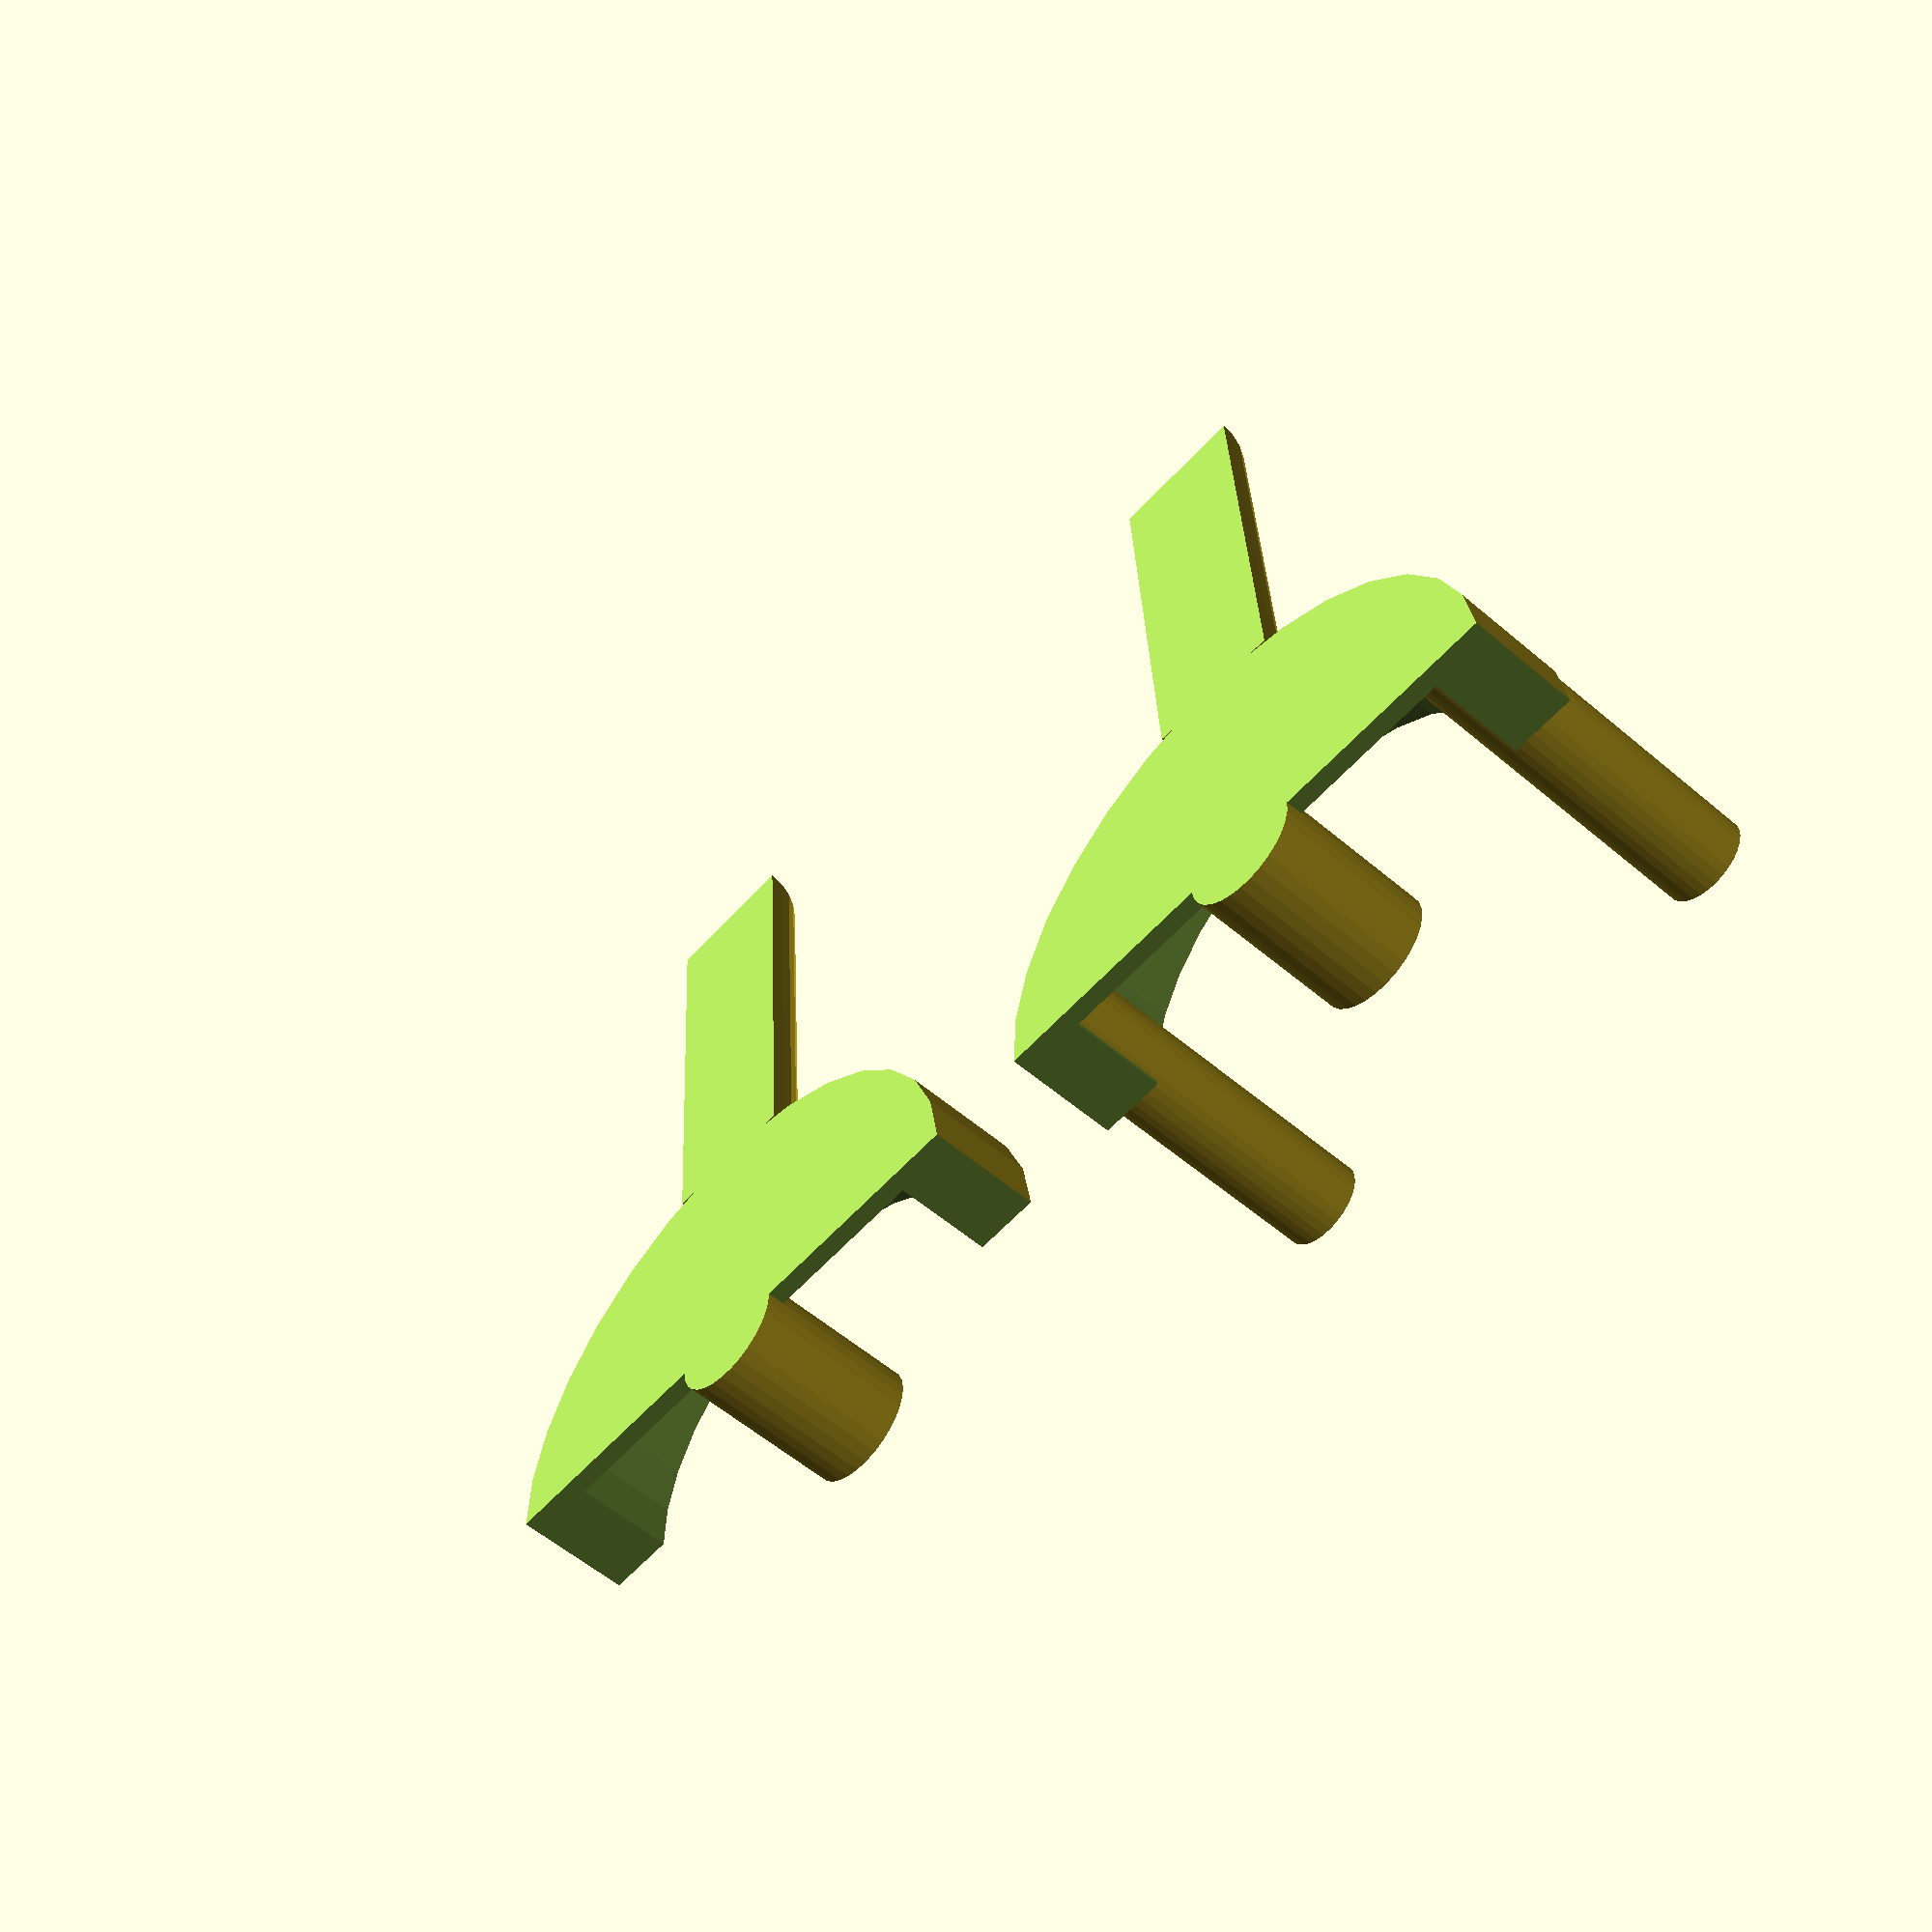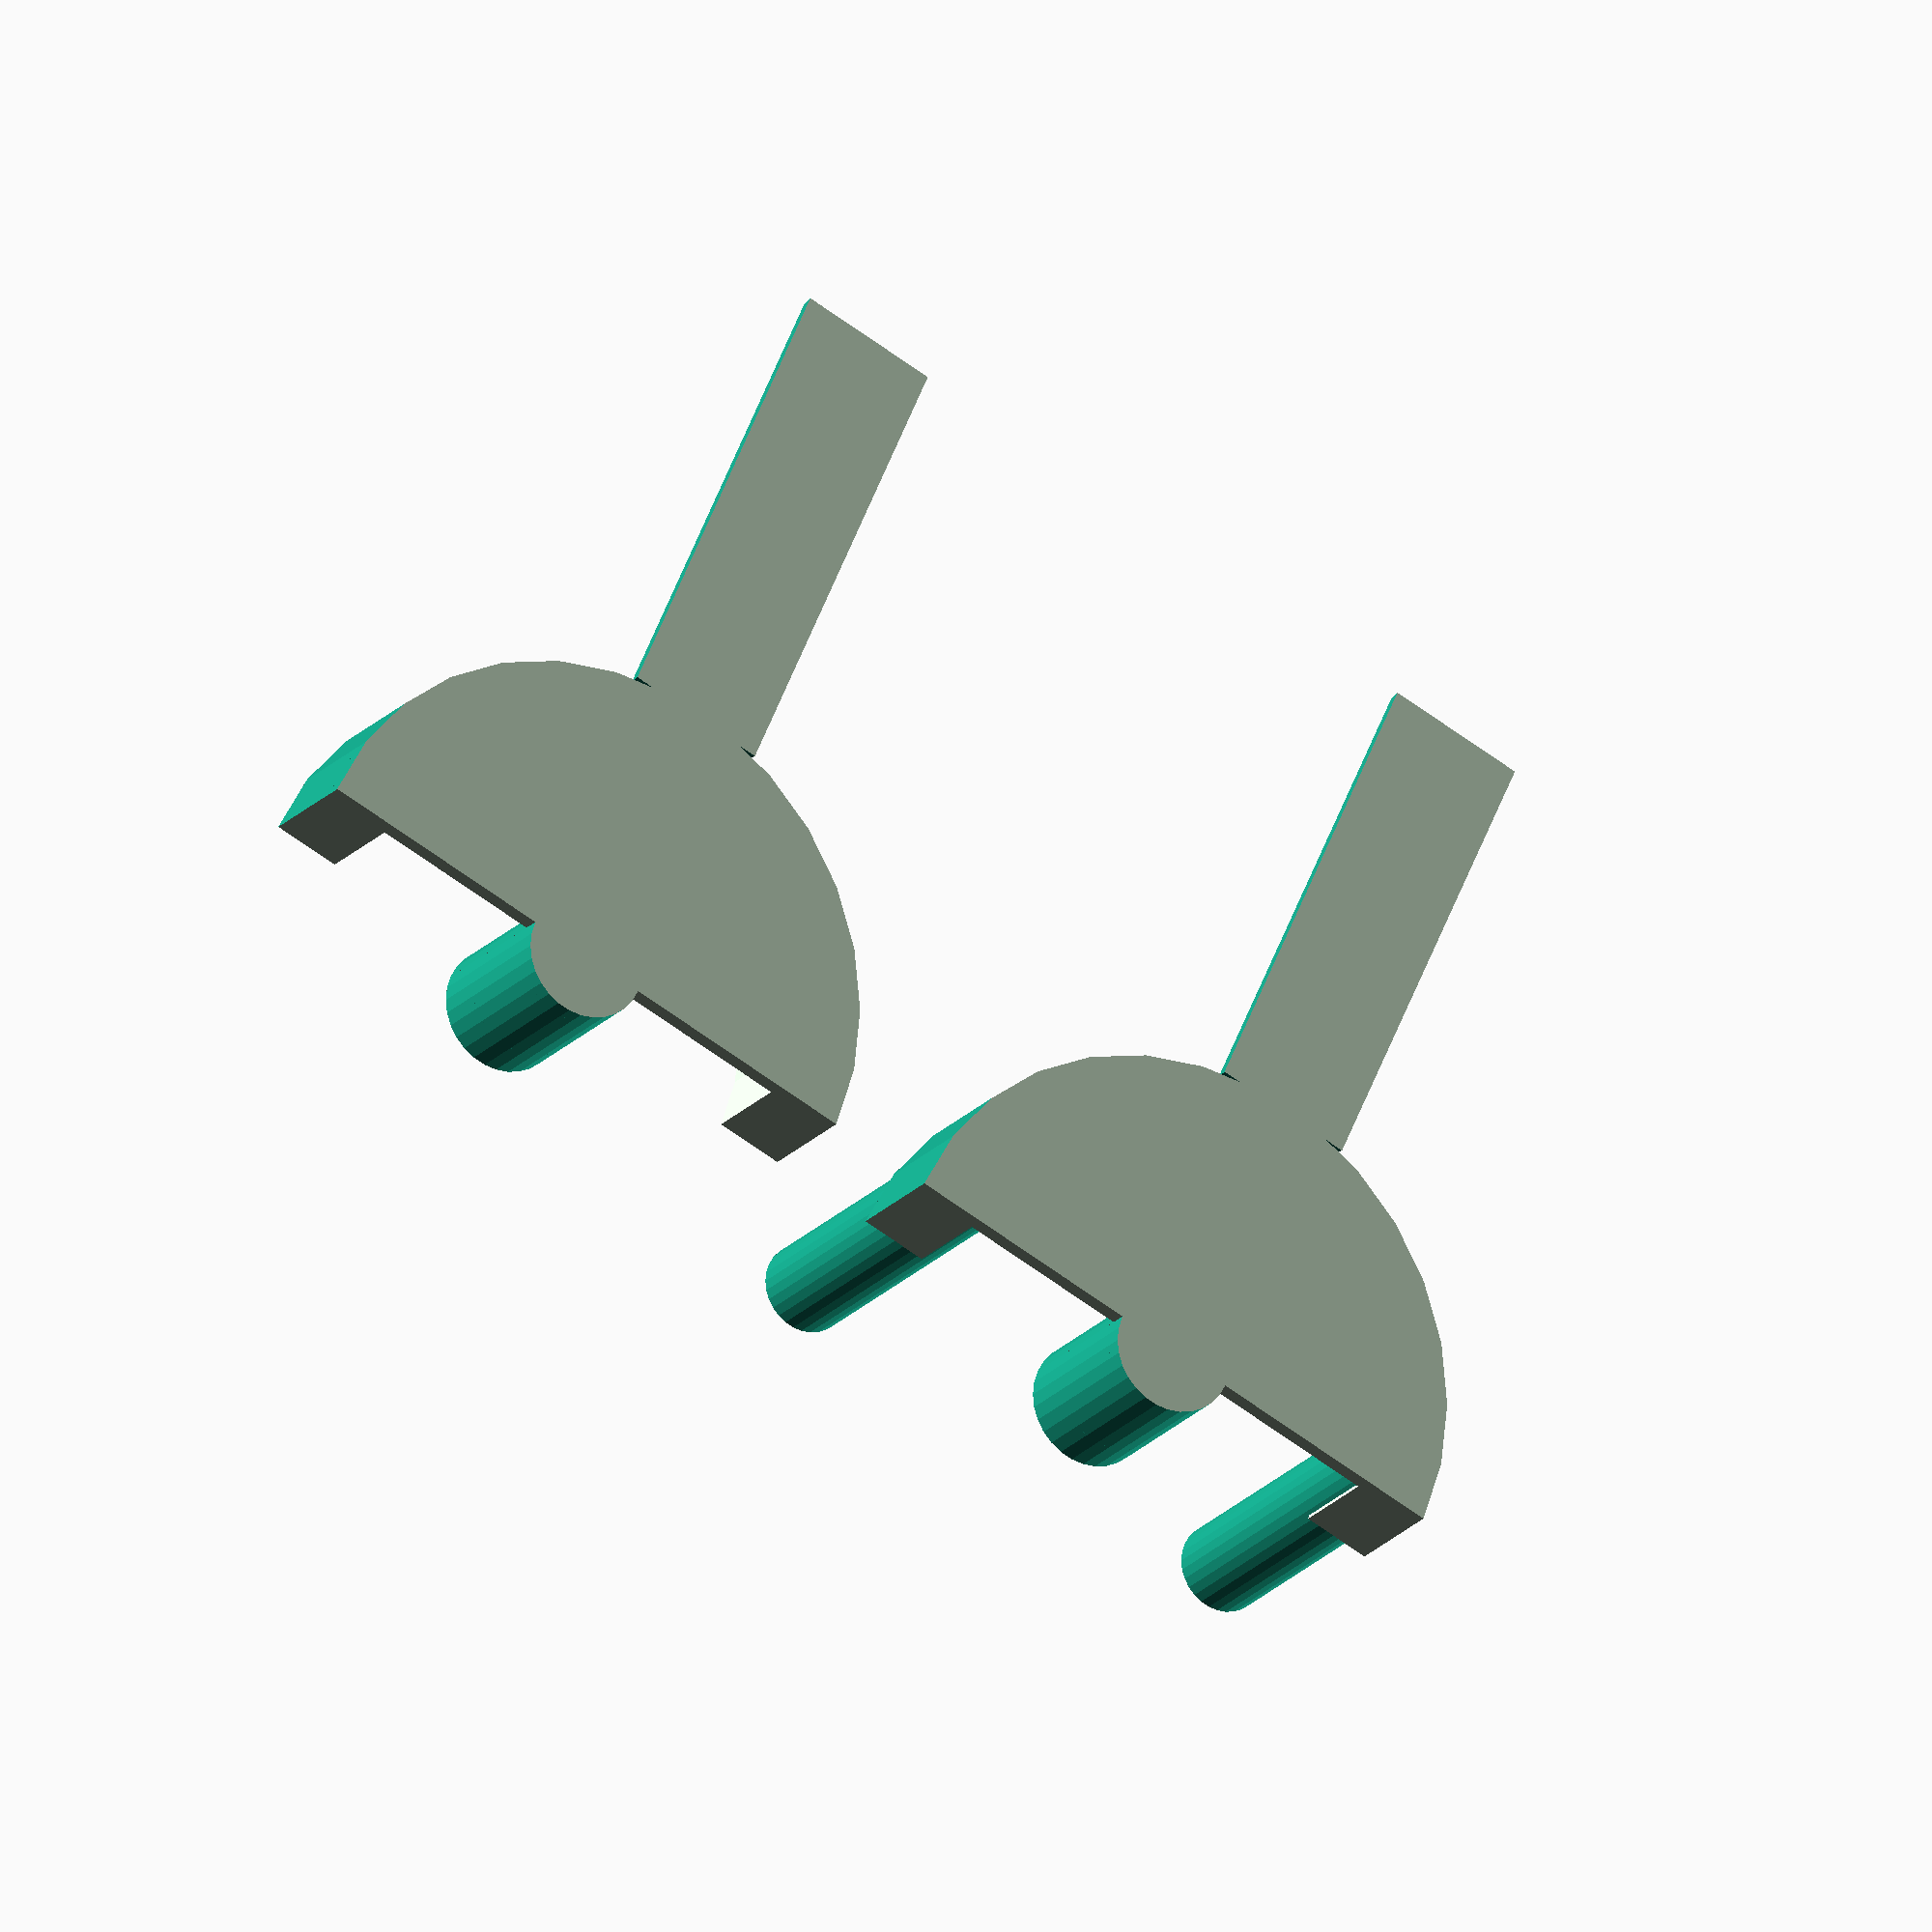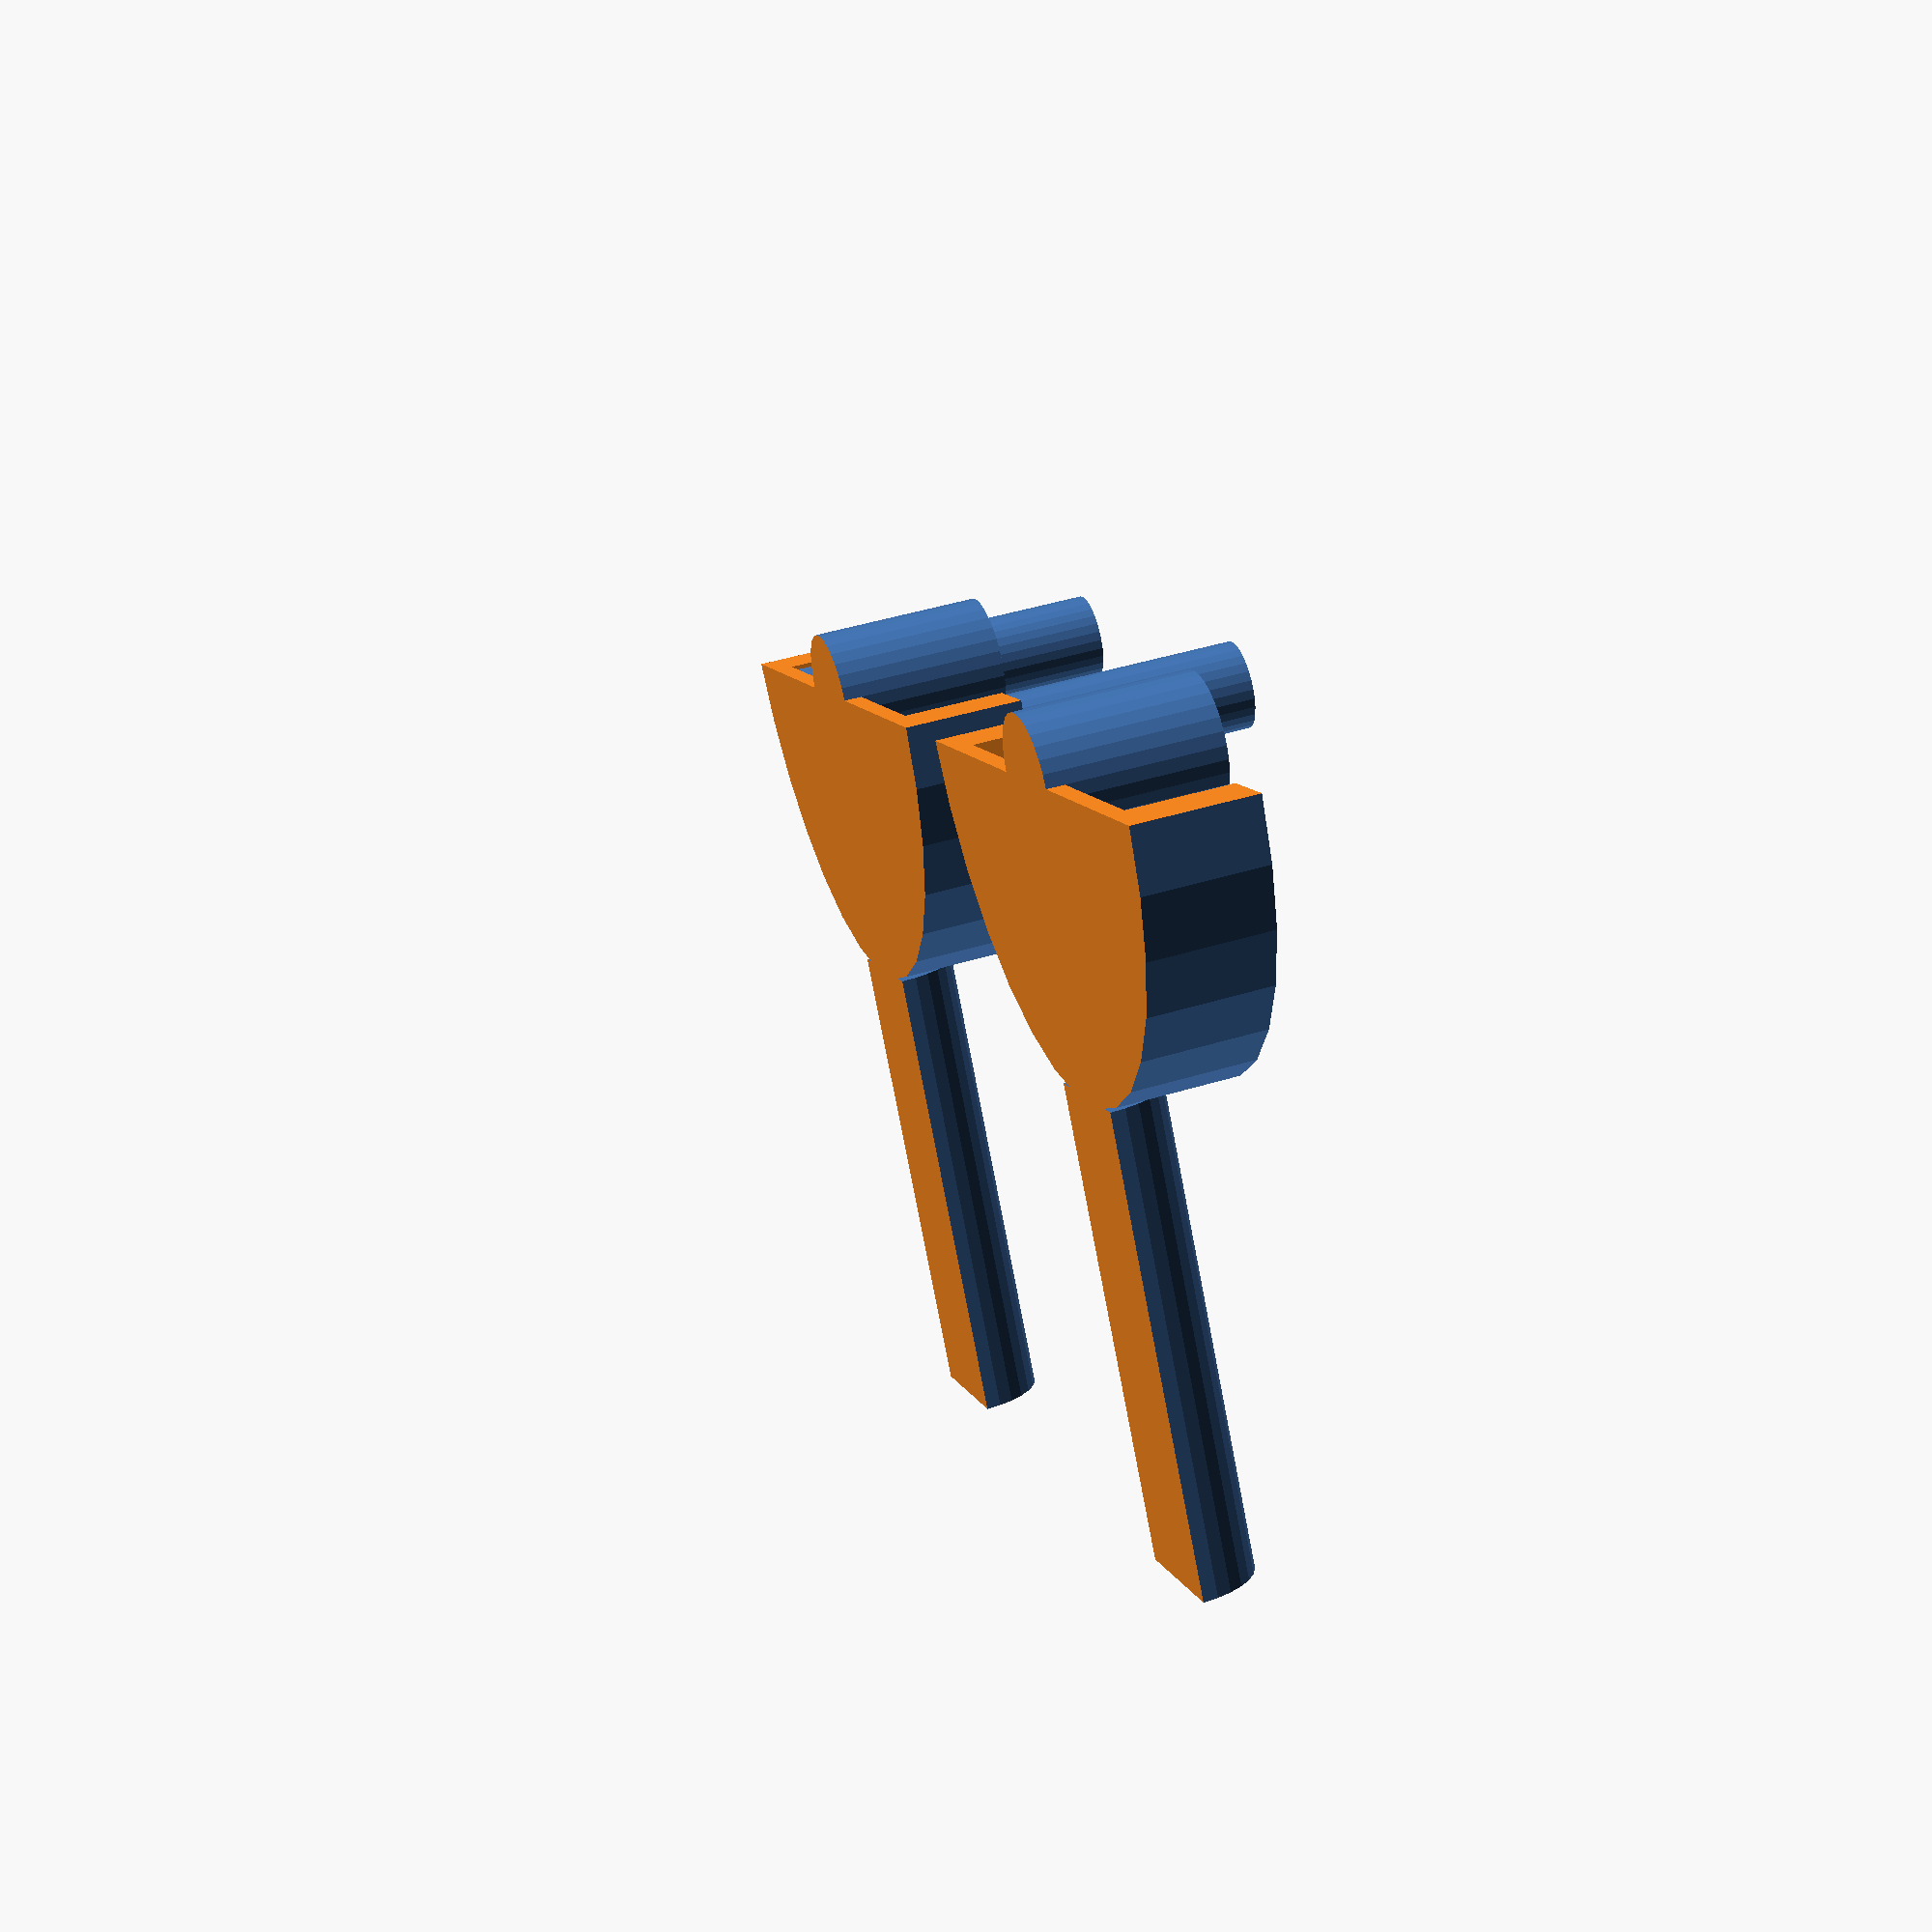
<openscad>
/* RC Car JoyStick
 *
 * 10 units = 1mm
 */

scale(1/10) print();

module print() {
  offset = 120;
  bound = 600;
  difference() {
    union() {
      translate([-offset, 0, 0]) rotate([0,   0, 0]) joystick();
      translate([ offset, 0, 0]) rotate([0, 180, 0]) joystick();
    };
    translate([0, 0, -bound/2]) cube(bound, center=true);
  }
}

module joystick() {
  union() {
    axis();
    cam();
    ridge();
    translate([0, 100, 0]) stick();
    actuators();
  }
}

module axis() {
  height = 115;
  diameter = 42;
  translate([0, 0, -height/2]) cylinder(h=height,d=diameter);
}

module cam() {
  height = 12;
  radius = 102;
  difference() {
    translate([0, 0, -height/2]) cylinder(h=height,r=radius);
    translate([0, -radius, 0]) cube(2*radius, center=true); 
  };
}

module ridge() {
  thickness = 23;
  outer_radius = 102;
  inner_radius = outer_radius - thickness;
  height = 80;
  difference() {
    translate([0, 0, -height/2]) ring(h=height, r1=inner_radius, r2=outer_radius);
    translate([0, -outer_radius, 0]) cube(2*outer_radius, center=true);
  }
}

module ring(h, r1, r2) {
  difference() {
    cylinder(h=h, r=r2);
    translate([0, 0, -h]) cylinder(h=3*h,r=r1);
  }
}

module stick() {
  height = 158;
  diameter = 48;
  rotate([-90, 0, 0]) cylinder(h=height, d=diameter);
}

module actuators() {
  radius=85;
  union() {
    translate([radius, 0, 0]) actuator();
    translate([-radius, 0, 0]) actuator();
  }
}

module actuator() {
  height = 120;
  diameter = 30;
  translate([0, diameter/2, 0]) cylinder(h=height, d=diameter);
}

</openscad>
<views>
elev=235.7 azim=183.2 roll=312.0 proj=p view=solid
elev=200.7 azim=155.9 roll=28.8 proj=o view=wireframe
elev=314.2 azim=214.6 roll=250.7 proj=p view=solid
</views>
